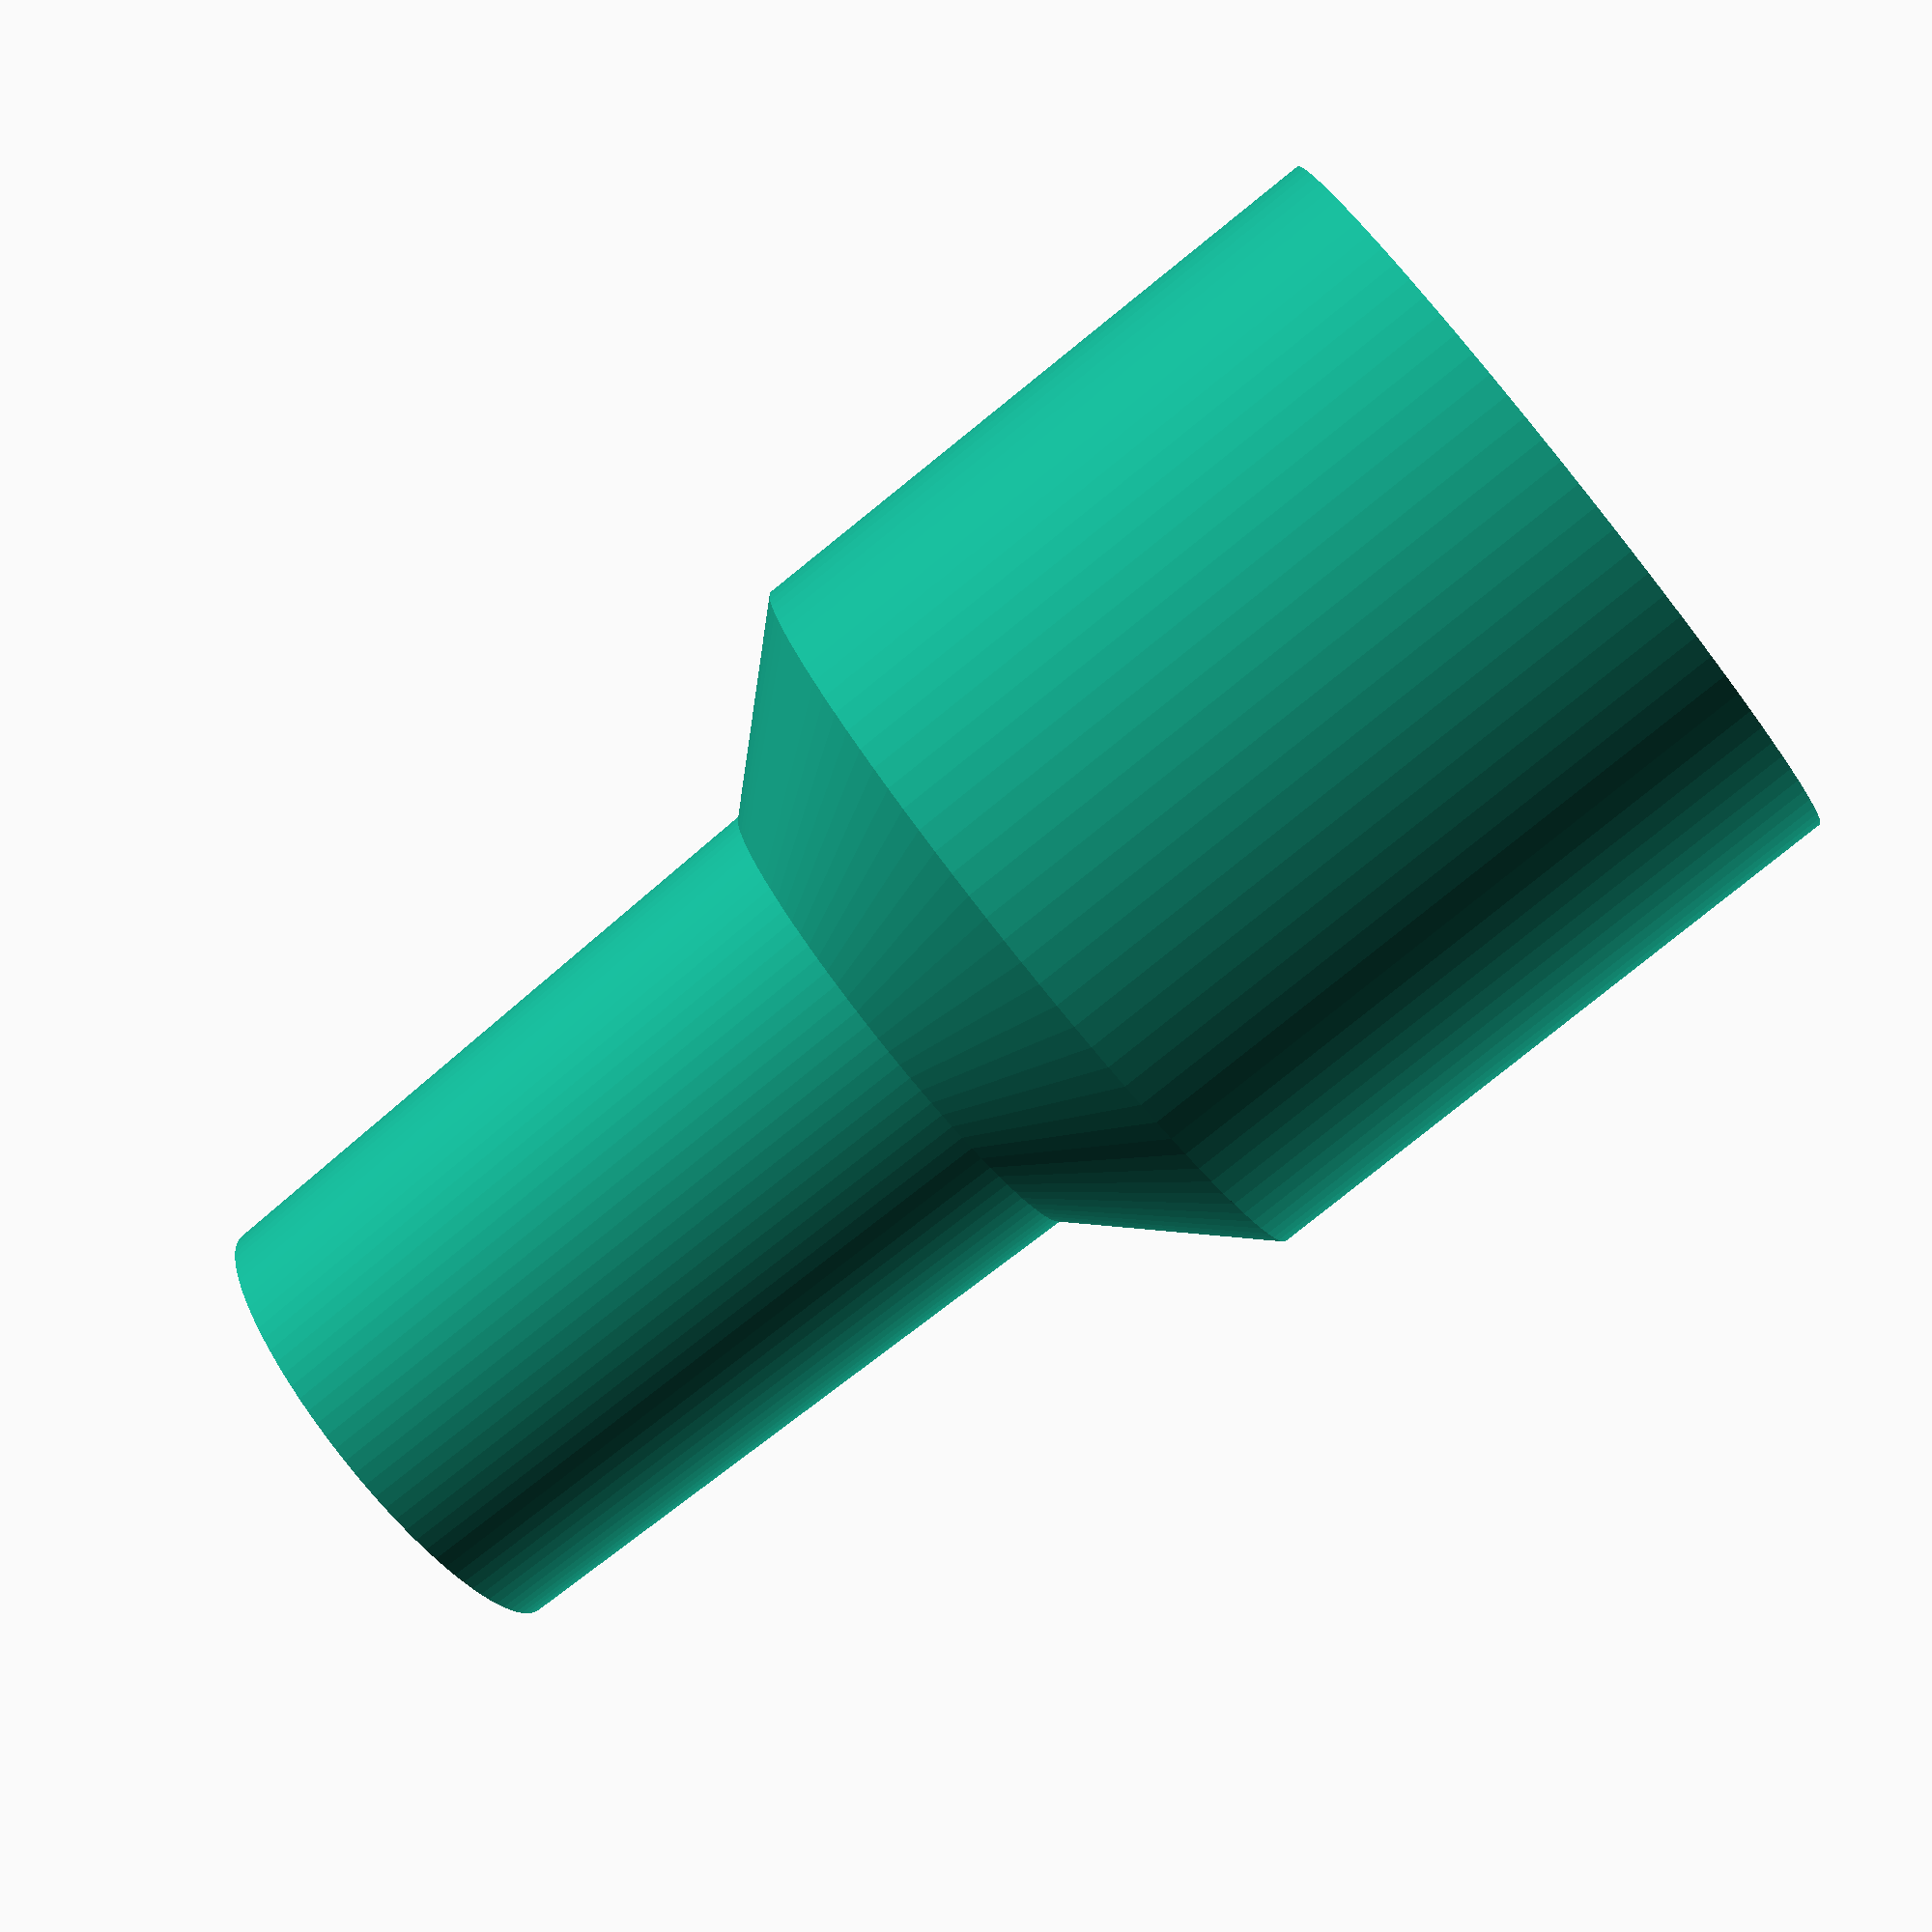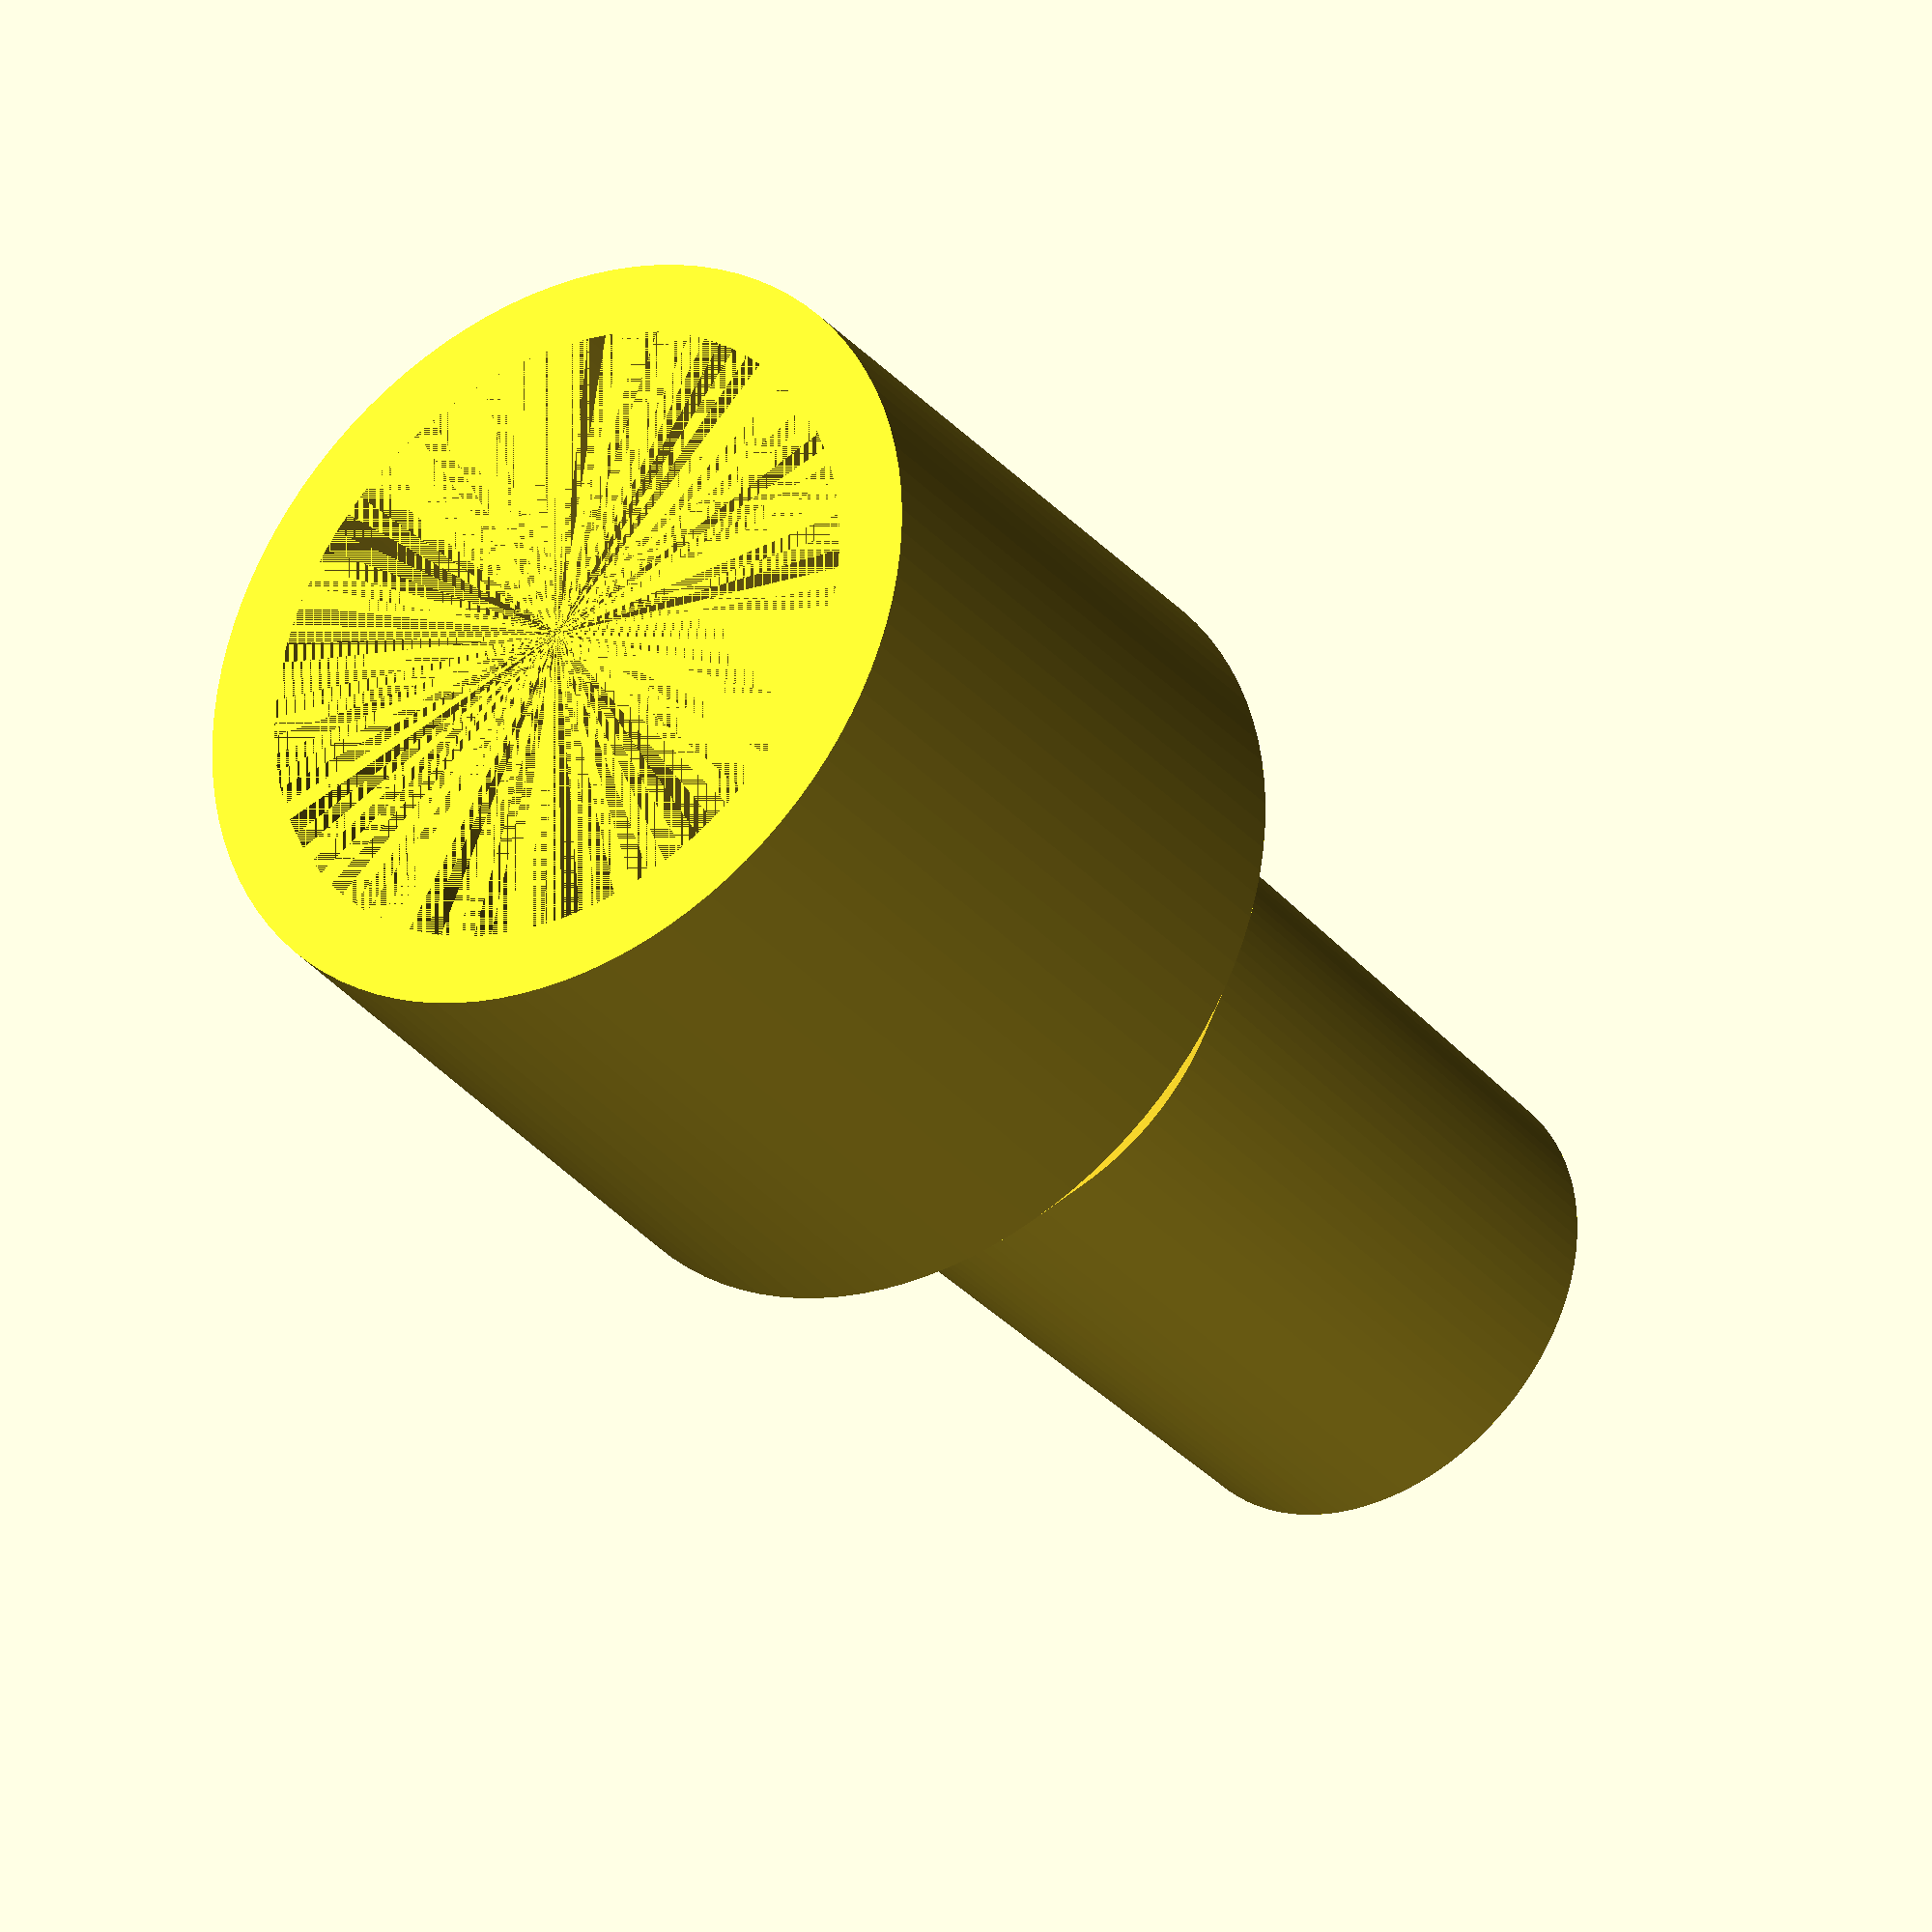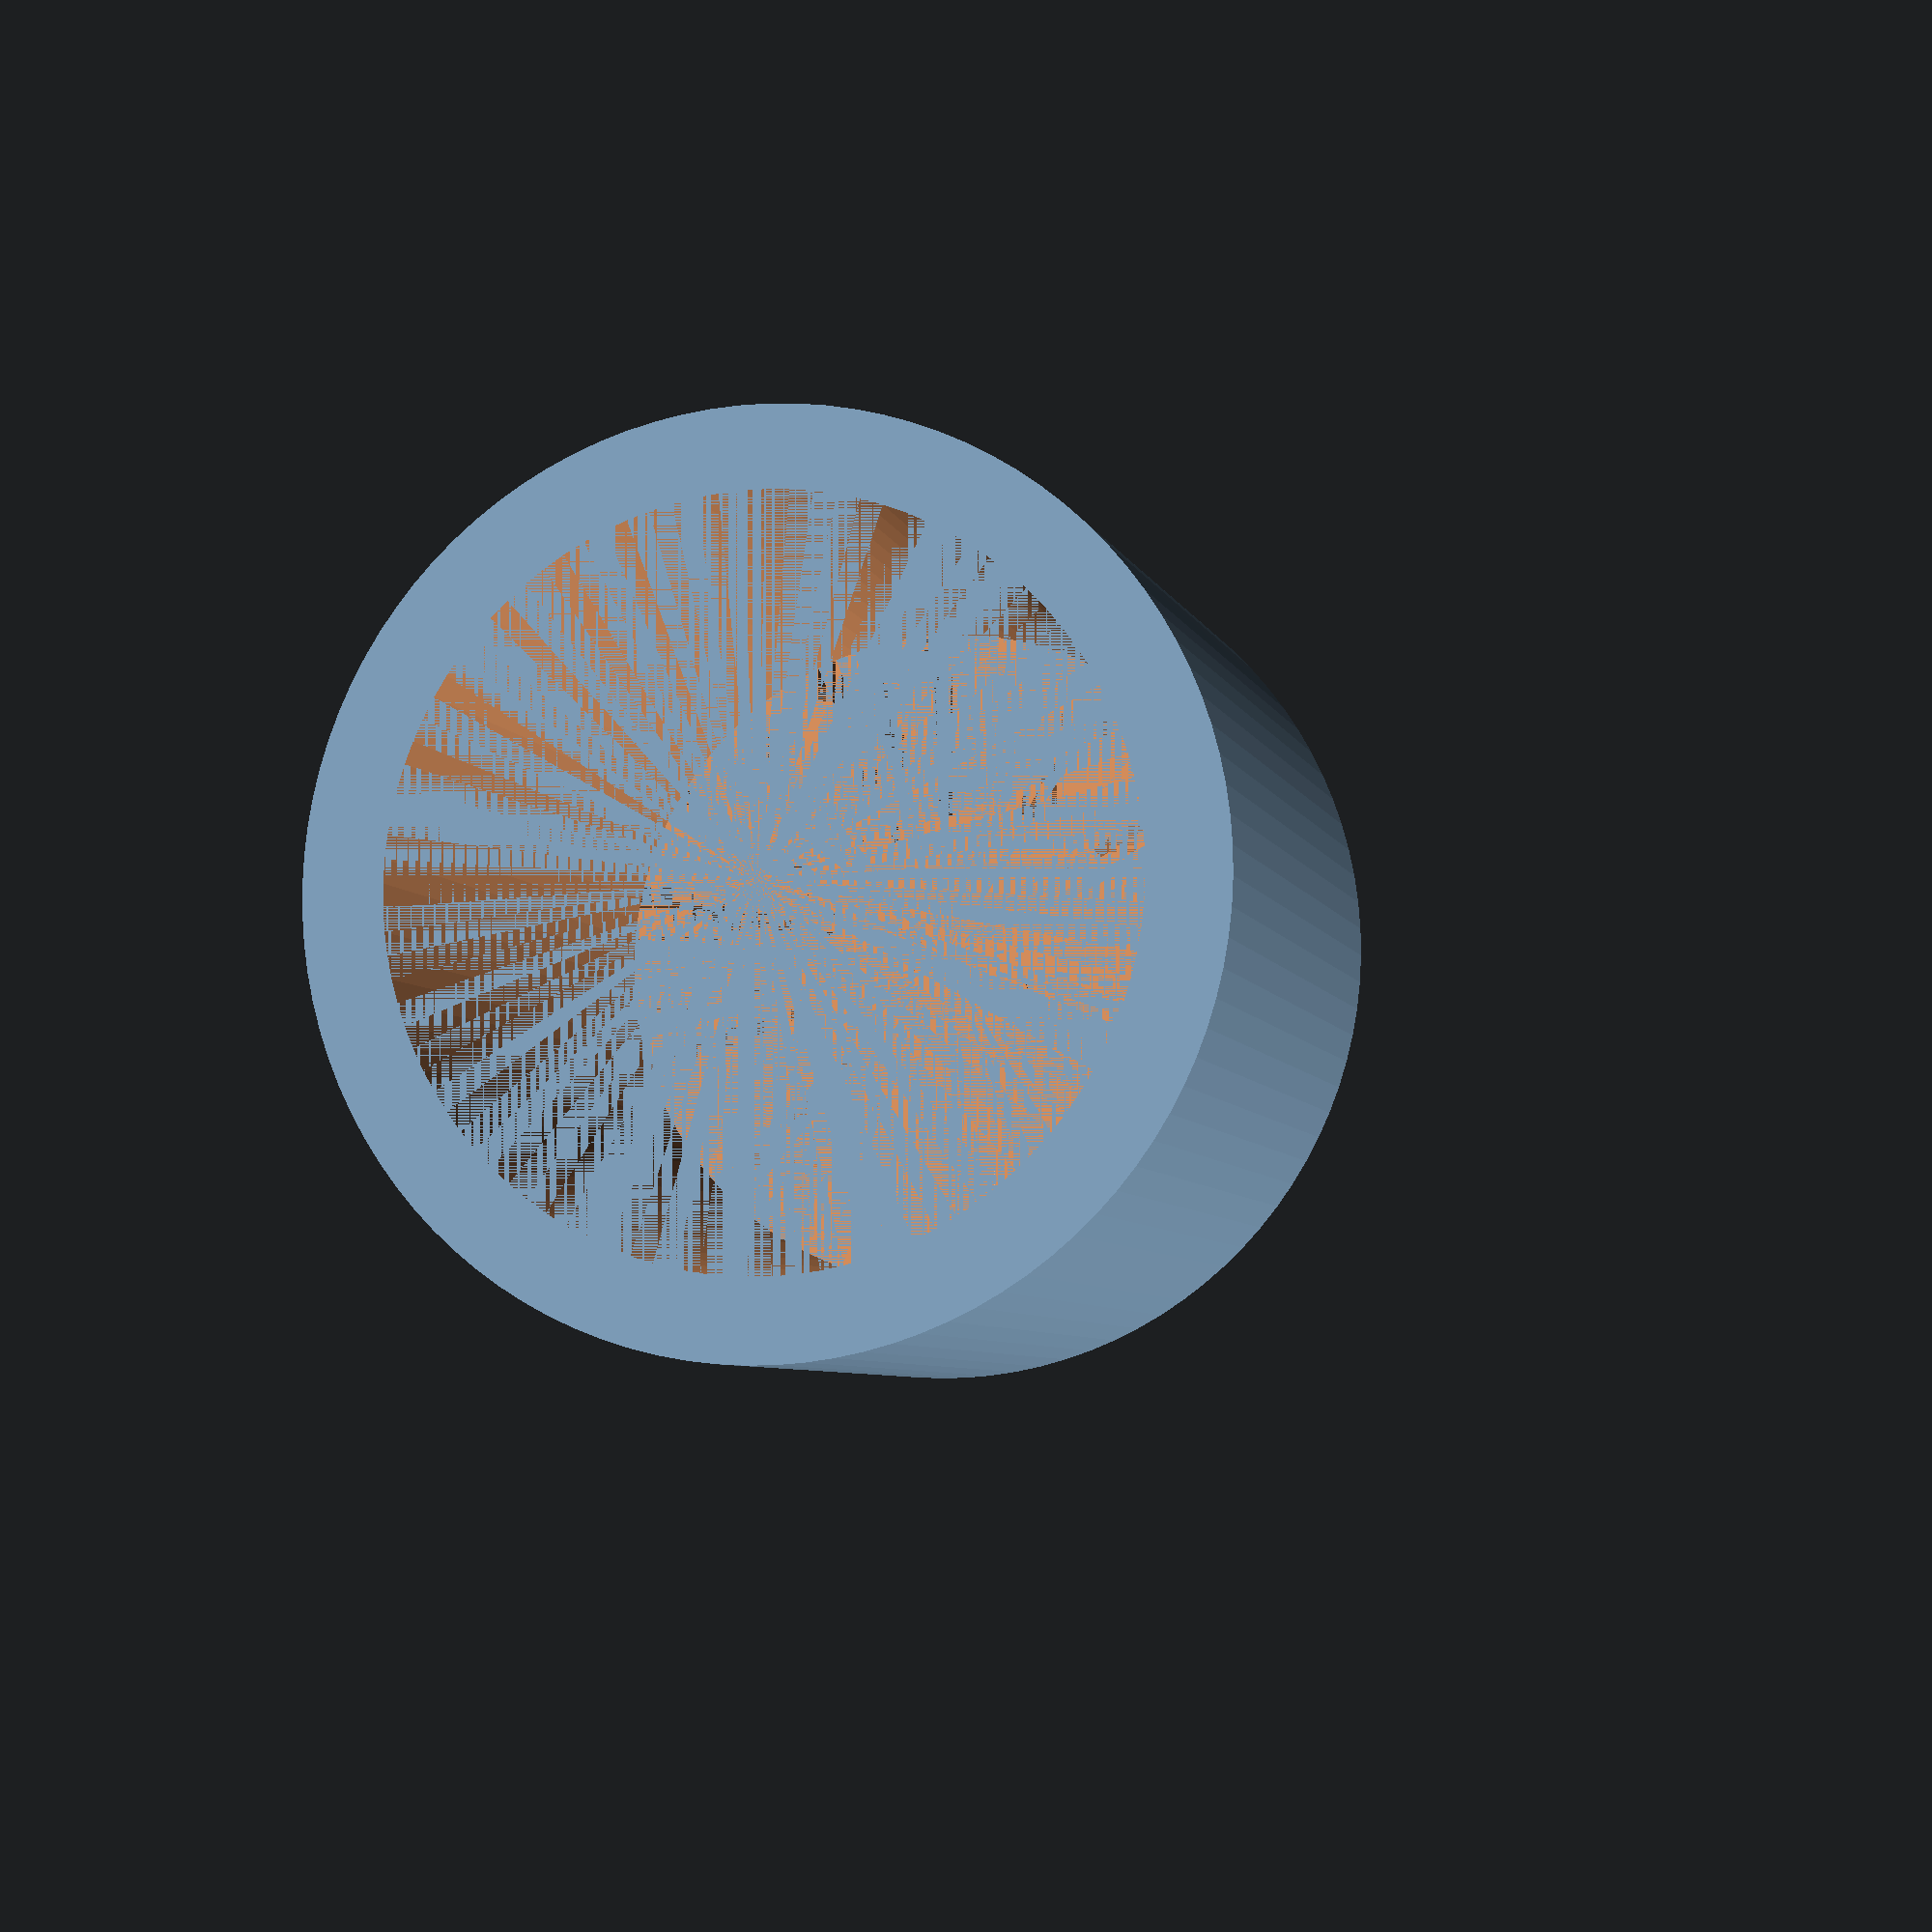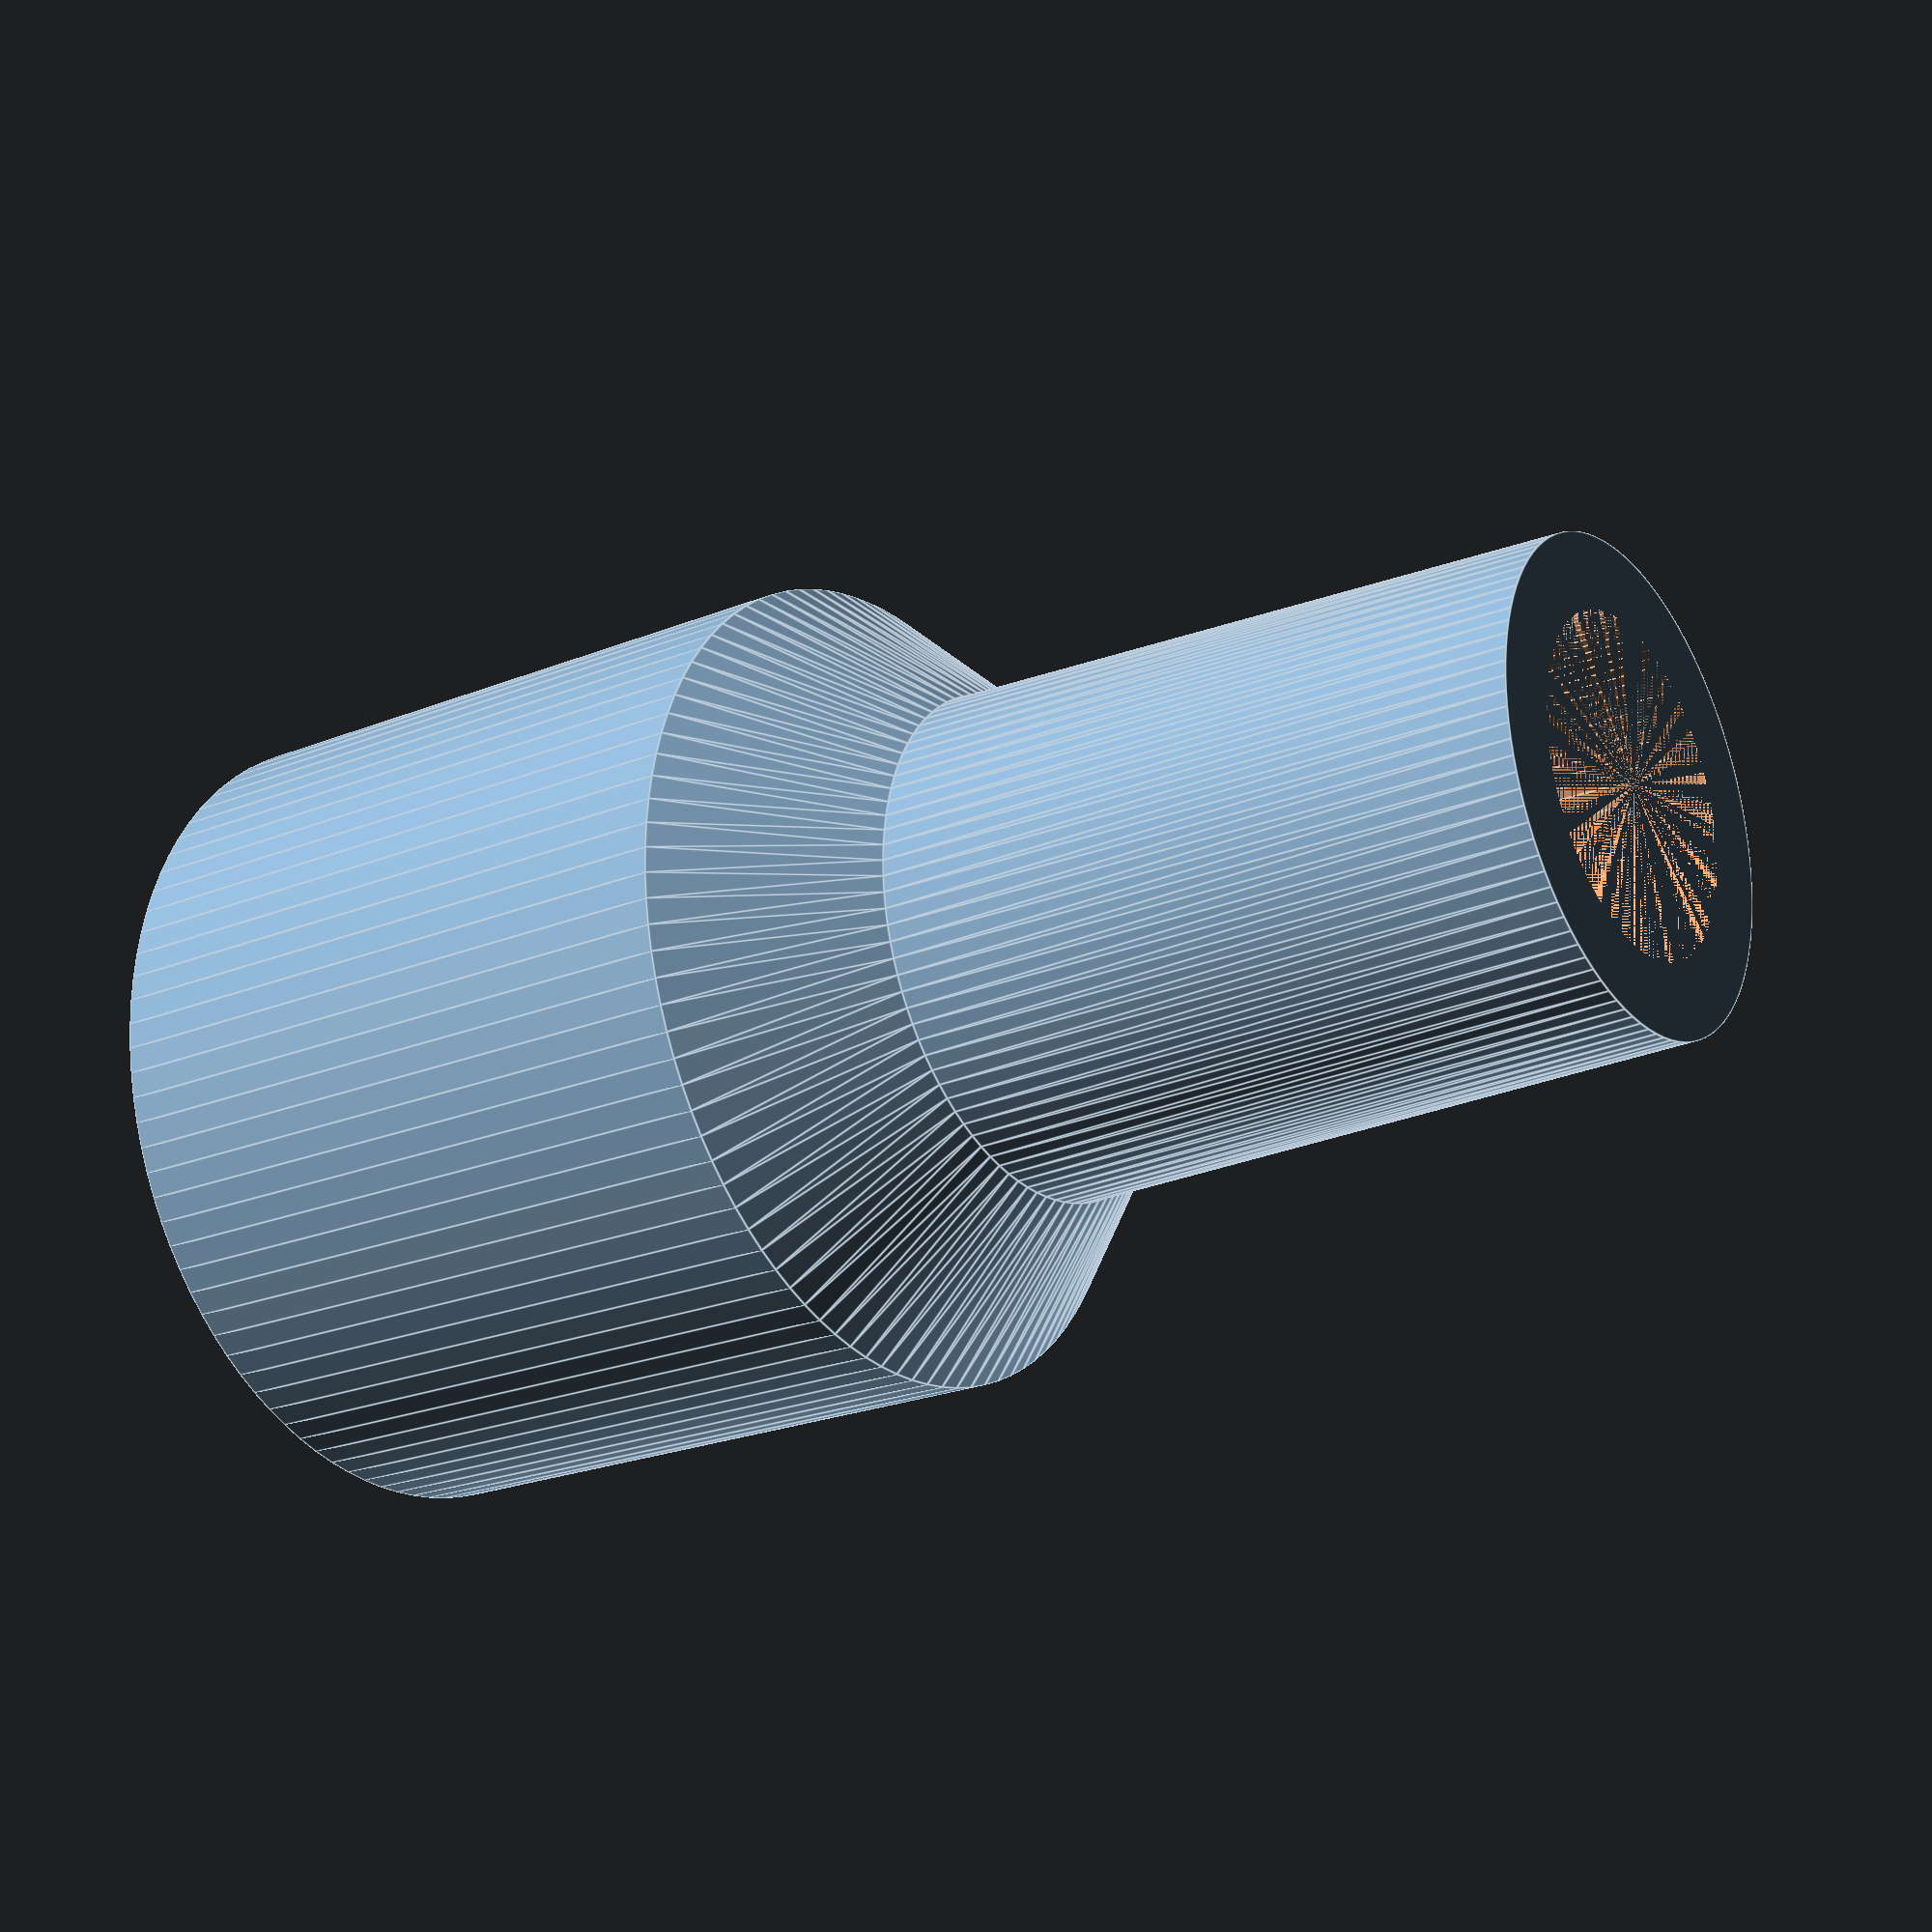
<openscad>
/* [Basics] */

// Inner Diameter of Part A (mm)
part_a_inner_diameter = (1+3/16) * 25.4;

// Outer Diameter of Part B (mm)
part_b_outer_diameter = (1+9/16) * 25.4;

/* [Advanced] */

// Material Strength (mm)
material_strength = 10;

// How long is the slide on section per part? (mm)
slide_on_length = 40;

// How long is the connection section between the parts? (mm)
connection_length = 10;

// What is the slide on ramp for creating a tight fit? (mm)
slide_on_ramp = 1;

/* [Hidden] */
//  Number of fragments for rendering a circle
$fn = 100;

//projection(cut = true) rotate([90,0,0])
//projection(cut = false) rotate([90,0,0])
adapter(
    part_a_inner_diameter, 
    part_b_outer_diameter, 
    material_strength, 
    slide_on_length, 
    connection_length,
    slide_on_ramp
);


module adapter(partA, partB, strength, length, con_length, ramp) {
    union() {
        // Part A
        translate([0, 0, length + con_length]) {
            difference() {
                cylinder(length, d1 = partA + ramp, d2 = partA - ramp);
                cylinder(length, d1 = partA - strength, d2 = partA - strength);
            }
        }

        // Connection between Part A and Part B
        translate([0, 0, length]) {
            difference() {
                cylinder(con_length, d1 = partB + strength, d2 = partA + ramp);
                cylinder(con_length, d1 = partB - ramp, d2 = partA - strength);
            }
        }

        // Part B
        difference() {
            cylinder(length, d1 = partB + strength, d2 = partB + strength);
            cylinder(length, d1 = partB + ramp, d2 = partB - ramp);
        }
    }
}
</openscad>
<views>
elev=260.9 azim=238.1 roll=51.2 proj=p view=solid
elev=32.1 azim=141.3 roll=213.2 proj=o view=wireframe
elev=5.8 azim=326.5 roll=193.8 proj=p view=wireframe
elev=23.0 azim=262.6 roll=304.7 proj=p view=edges
</views>
